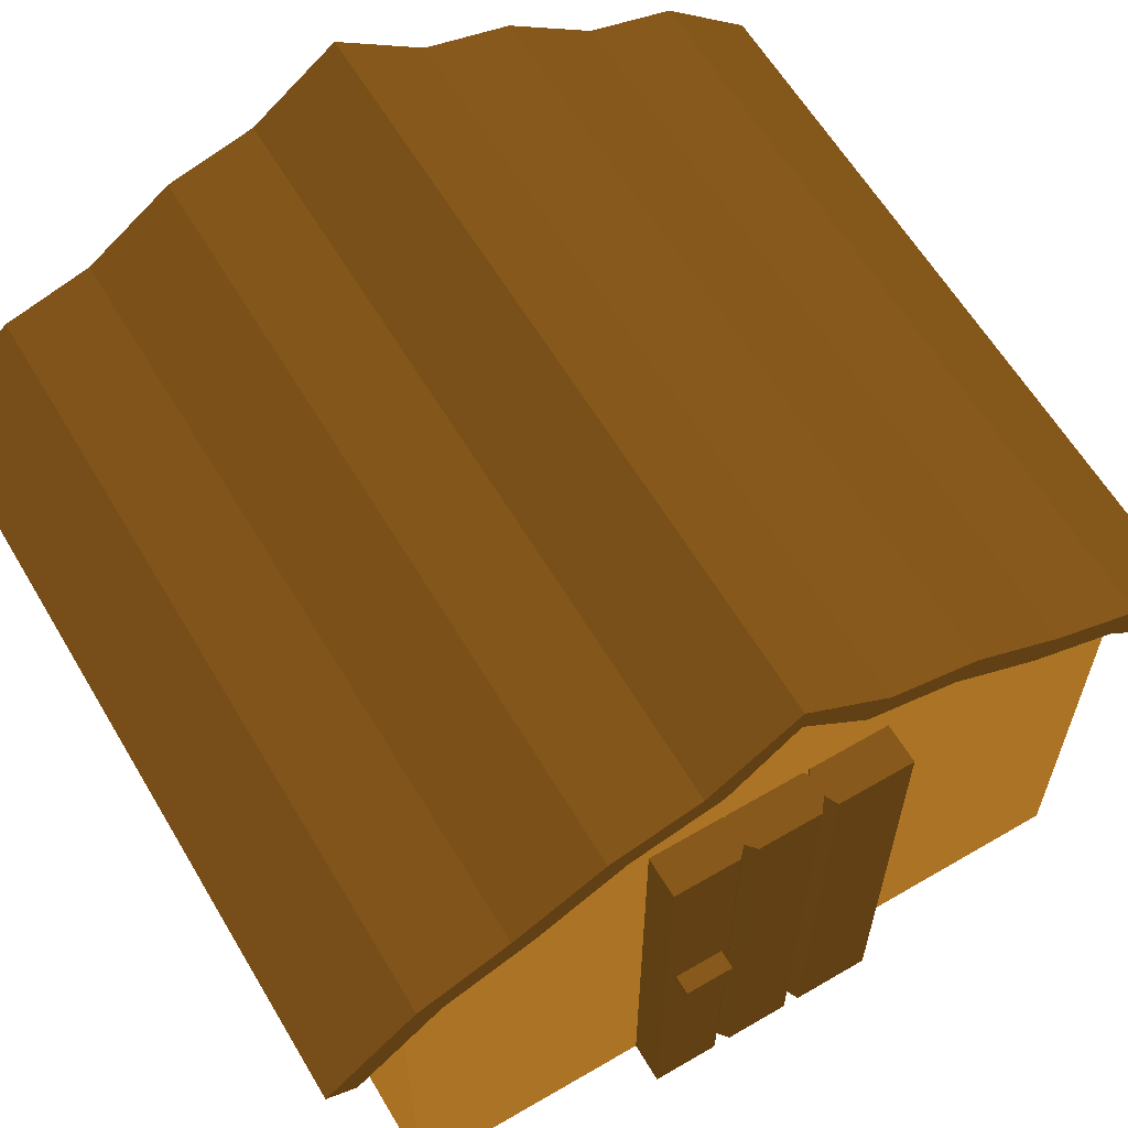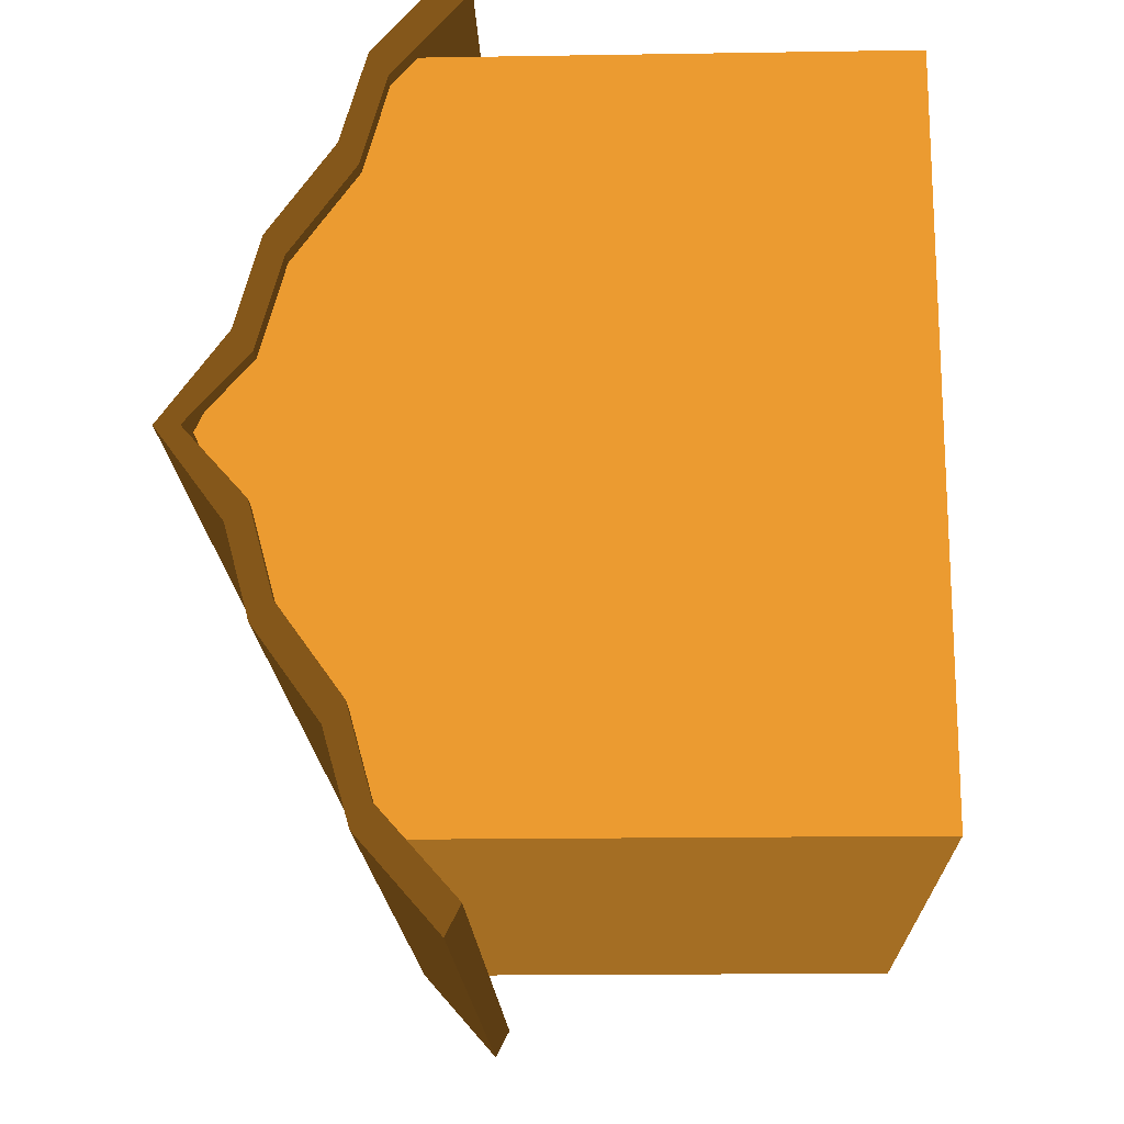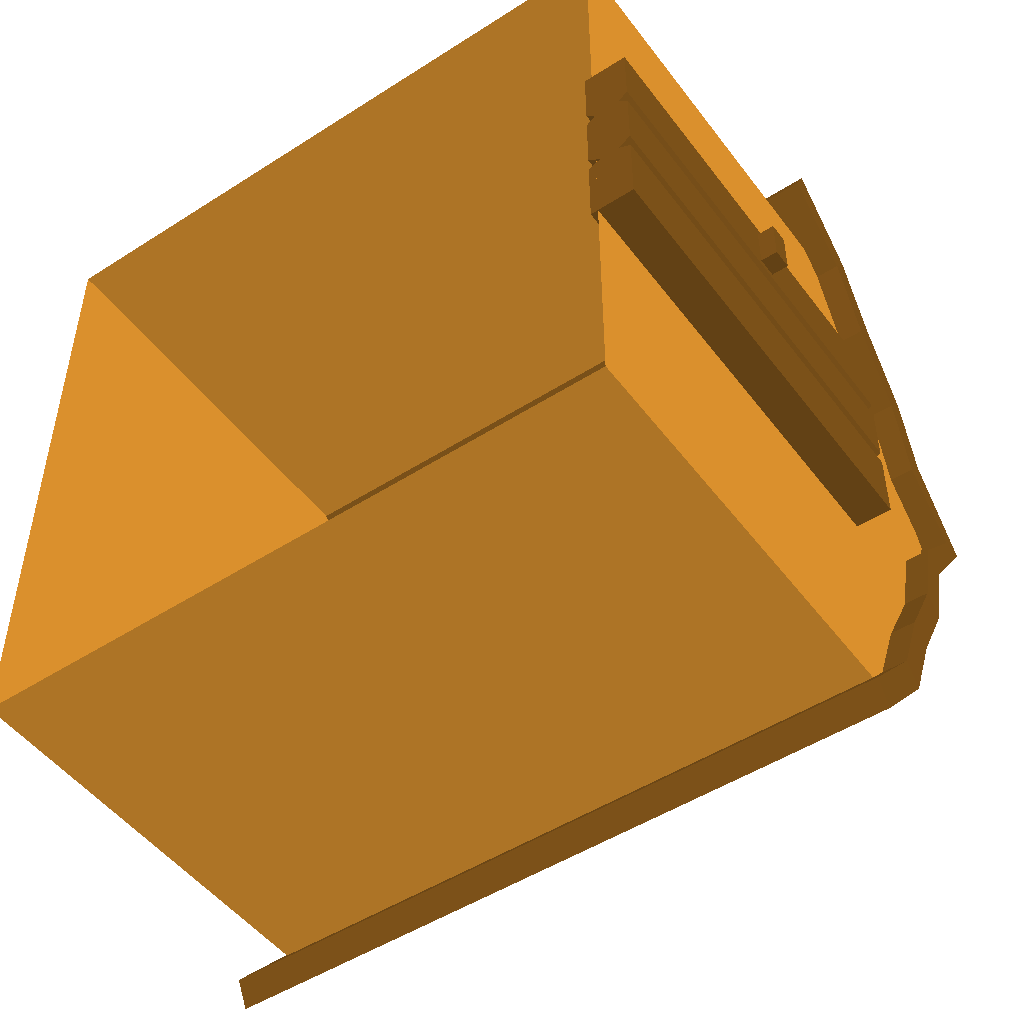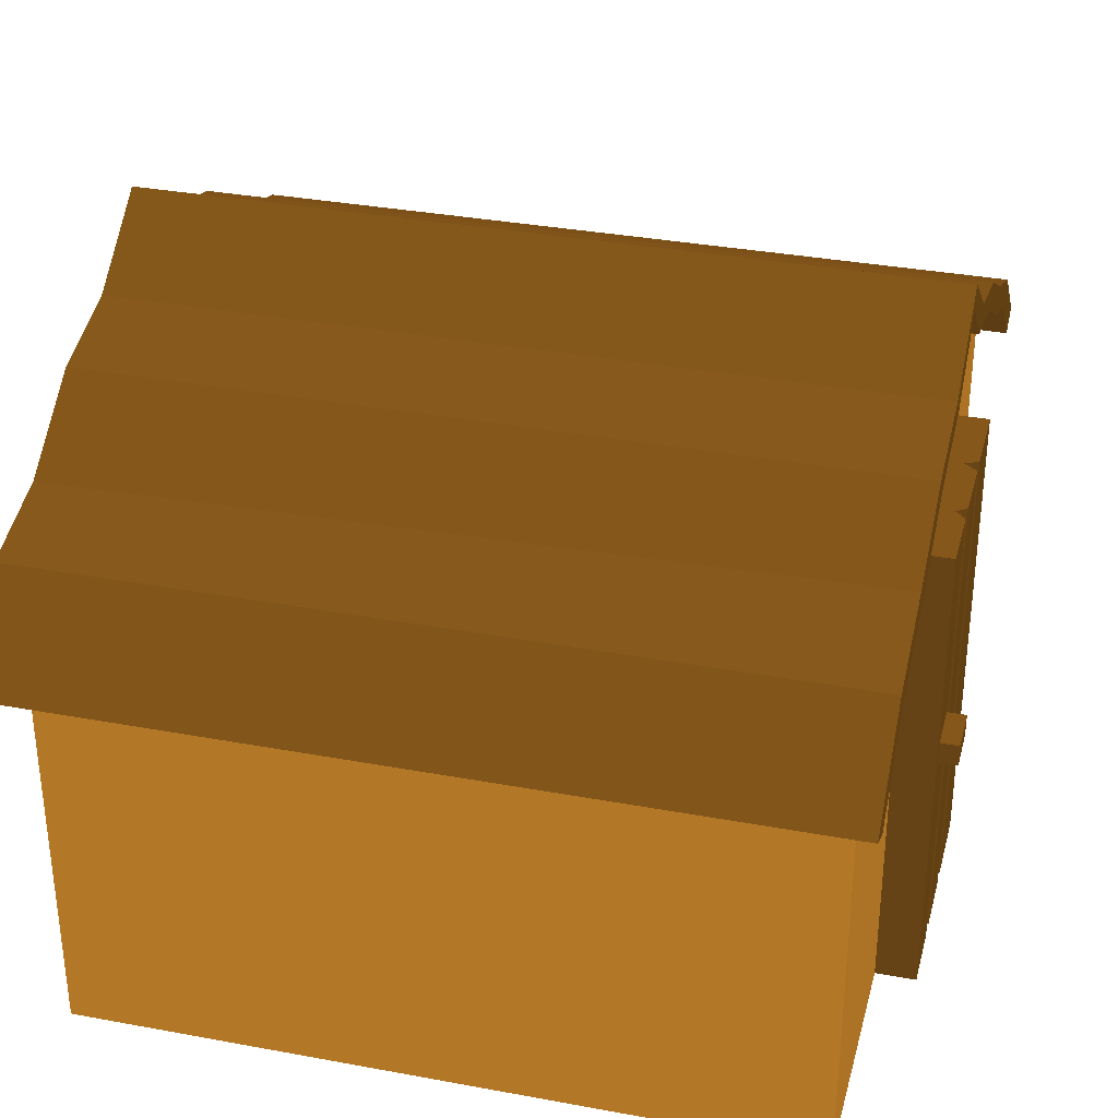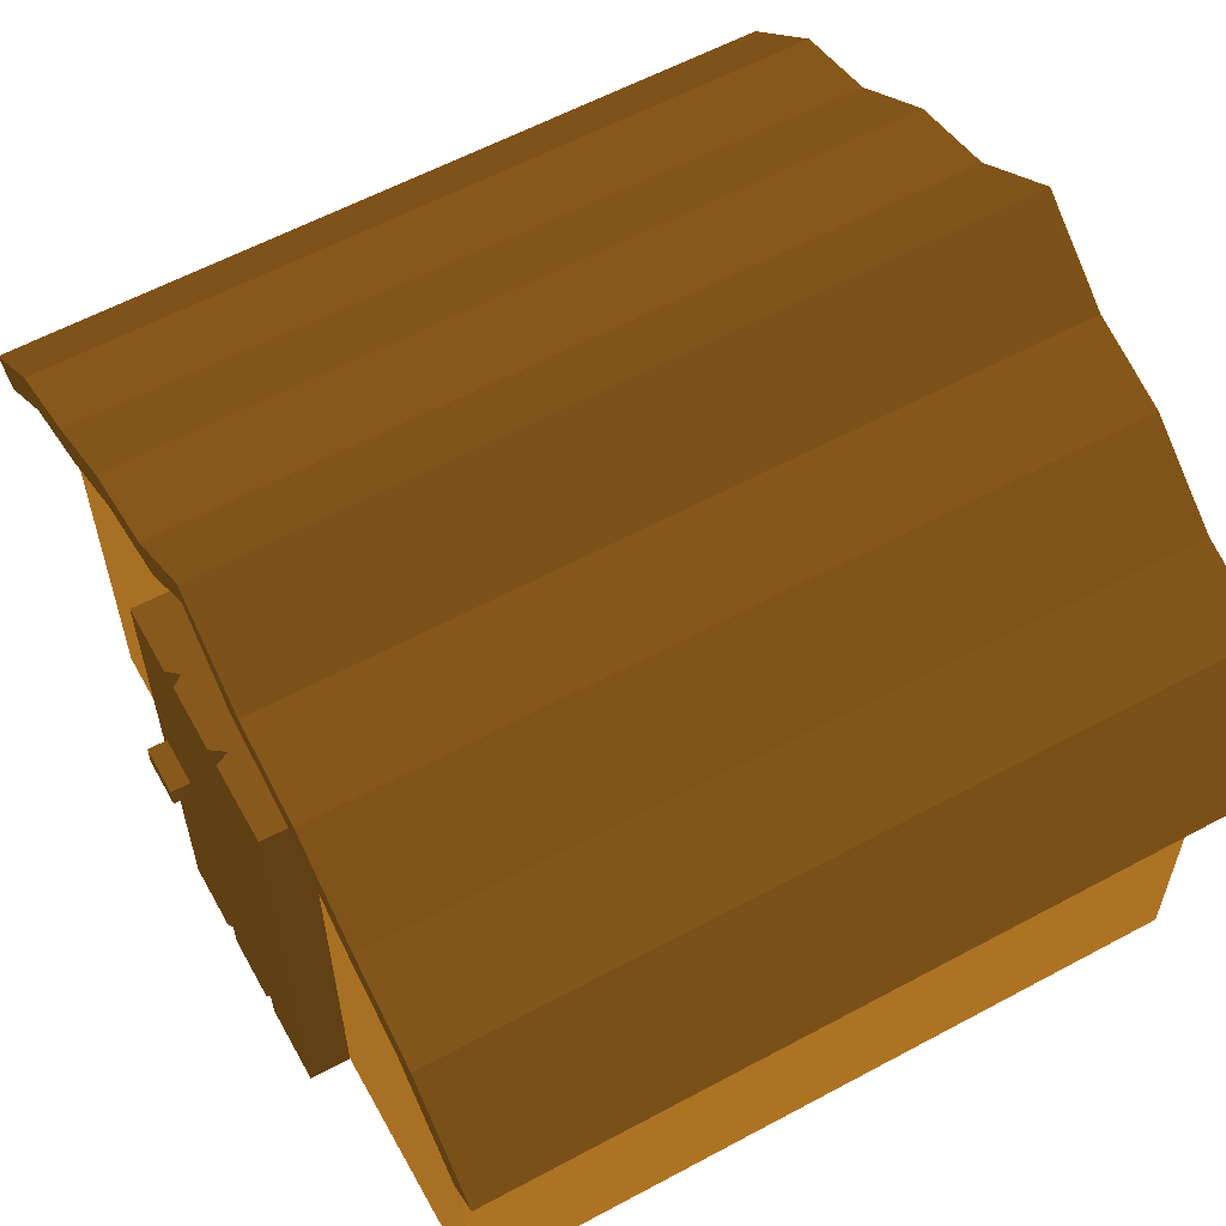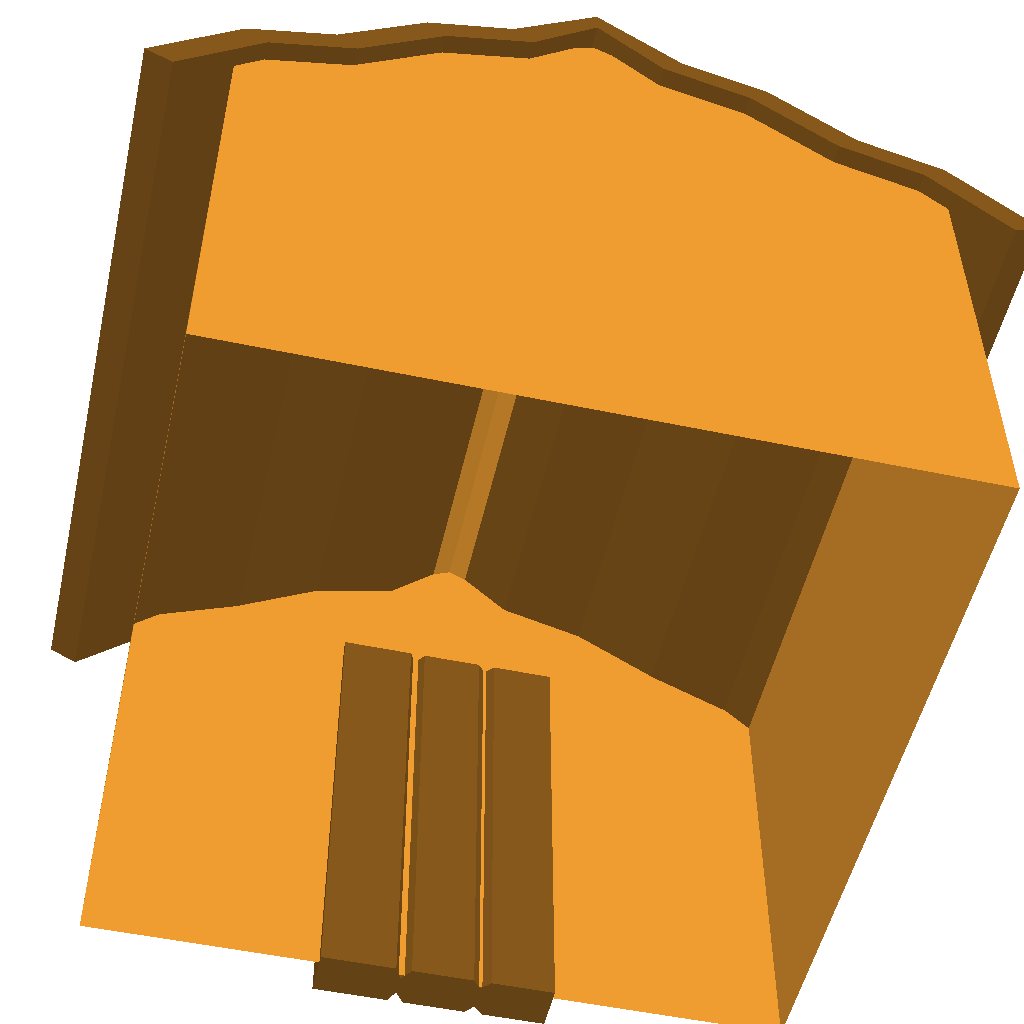
<metadata>
{"format":"obj","ext":"obj","renderer":"f3d","projection":"perspective","resolution":1024,"background":"white","views":[{"elev":61.7,"azim":-120.7,"up":"+Z"},{"elev":-17.7,"azim":91.8,"up":"+Y"},{"elev":-49.3,"azim":-144.6,"up":"+Y"},{"elev":33.7,"azim":-165.8,"up":"+Z"},{"elev":59.3,"azim":-29.0,"up":"+Z"},{"elev":-52.1,"azim":77.2,"up":"+Z"}]}
</metadata>
<code>
o Walls
v -1.5 -1.5 0 0.4941 0.3294 0.1059
v -1.5 -1.5 2 0.4941 0.3294 0.1059
v 1.5 -1.5 0 0.4941 0.3294 0.1059
v 1.5 -1.5 2 0.4941 0.3294 0.1059
v 1.5 0 0 0.4941 0.3294 0.1059
v 1.5 0 2 0.4941 0.3294 0.1059
v 1.5 0 2.702 0.4941 0.3294 0.1059
v -1.5 0 2.702 0.4941 0.3294 0.1059
v -1.5 0 2 0.4941 0.3294 0.1059
v -1.5 0 0 0.4941 0.3294 0.1059
v -1.5 1.5 0 0.4941 0.3294 0.1059
v -1.5 1.5 2 0.4941 0.3294 0.1059
v 1.5 1.5 0 0.4941 0.3294 0.1059
v 1.5 1.5 2 0.4941 0.3294 0.1059
f 5 6 4 3
f 3 4 2 1
f 2 4 7 8
f 1 2 9 10
f 8 9 2
f 4 6 7
f 5 13 14 6
f 13 11 12 14
f 12 8 7 14
f 11 10 9 12
f 8 12 9
f 14 7 6
o Roof
v -1.611 -1.854 1.764 0.2784 0.1843 0.0588
v 1.579 -1.854 1.764 0.2784 0.1843 0.0588
v 1.579 0 2.837 0.2784 0.1843 0.0588
v -1.611 0 2.837 0.2784 0.1843 0.0588
v 1.579 -0.369 2.565 0.2784 0.1843 0.0588
v 1.579 -0.7399 2.464 0.2784 0.1843 0.0588
v 1.579 -1.111 2.197 0.2784 0.1843 0.0588
v 1.579 -1.481 2.091 0.2784 0.1843 0.0588
v -1.611 -1.481 2.091 0.2784 0.1843 0.0588
v -1.611 -1.111 2.253 0.2784 0.1843 0.0588
v -1.611 -0.7399 2.464 0.2784 0.1843 0.0588
v -1.611 -0.369 2.565 0.2784 0.1843 0.0588
v -1.611 1.854 1.764 0.2784 0.1843 0.0588
v 1.579 1.854 1.764 0.2784 0.1843 0.0588
v 1.579 0.369 2.565 0.2784 0.1843 0.0588
v 1.579 0.7399 2.464 0.2784 0.1843 0.0588
v 1.579 1.111 2.197 0.2784 0.1843 0.0588
v 1.579 1.481 2.091 0.2784 0.1843 0.0588
v -1.611 1.481 2.091 0.2784 0.1843 0.0588
v -1.611 1.111 2.253 0.2784 0.1843 0.0588
v -1.611 0.7399 2.464 0.2784 0.1843 0.0588
v -1.611 0.369 2.565 0.2784 0.1843 0.0588
v -1.611 -1.735 1.704 0.2784 0.1843 0.0588
v 1.579 -1.735 1.704 0.2784 0.1843 0.0588
v 1.579 0 2.737 0.2784 0.1843 0.0588
v -1.611 0 2.737 0.2784 0.1843 0.0588
v 1.579 -0.283 2.483 0.2784 0.1843 0.0588
v 1.579 -0.658 2.38 0.2784 0.1843 0.0588
v 1.578 -1.022 2.117 0.2784 0.1843 0.0588
v 1.579 -1.384 2.016 0.2784 0.1843 0.0588
v -1.612 -1.384 2.016 0.2784 0.1843 0.0588
v -1.612 -1.022 2.172 0.2784 0.1843 0.0588
v -1.612 -0.658 2.38 0.2784 0.1843 0.0588
v -1.611 -0.283 2.483 0.2784 0.1843 0.0588
v -1.611 1.735 1.704 0.2784 0.1843 0.0588
v 1.579 1.735 1.704 0.2784 0.1843 0.0588
v 1.579 0.283 2.483 0.2784 0.1843 0.0588
v 1.579 0.658 2.38 0.2784 0.1843 0.0588
v 1.578 1.022 2.117 0.2784 0.1843 0.0588
v 1.579 1.384 2.016 0.2784 0.1843 0.0588
v -1.612 1.384 2.016 0.2784 0.1843 0.0588
v -1.612 1.022 2.172 0.2784 0.1843 0.0588
v -1.612 0.658 2.38 0.2784 0.1843 0.0588
v -1.611 0.283 2.483 0.2784 0.1843 0.0588
f 26 19 17 18
f 15 16 22 23
f 23 22 21 24
f 24 21 20 25
f 25 20 19 26
f 36 18 17 29
f 27 33 32 28
f 33 34 31 32
f 34 35 30 31
f 35 36 29 30
f 48 40 39 41
f 37 45 44 38
f 45 46 43 44
f 46 47 42 43
f 47 48 41 42
f 58 51 39 40
f 49 50 54 55
f 55 54 53 56
f 56 53 52 57
f 57 52 51 58
f 16 15 37 38
f 22 16 38 44
f 26 18 40 48
f 17 19 41 39
f 19 20 42 41
f 20 21 43 42
f 21 22 44 43
f 15 23 45 37
f 23 24 46 45
f 24 25 47 46
f 25 26 48 47
f 27 28 50 49
f 28 32 54 50
f 18 36 58 40
f 29 17 39 51
f 30 29 51 52
f 31 30 52 53
f 32 31 53 54
f 33 27 49 55
f 34 33 55 56
f 35 34 56 57
f 36 35 57 58
o Door
v -1.666 -0.5 0 0.2784 0.1843 0.0588
v -1.666 -0.5 2 0.2784 0.1843 0.0588
v -1.666 0.5 0 0.2784 0.1843 0.0588
v -1.666 0.5 2 0.2784 0.1843 0.0588
v -1.466 -0.5 0 0.2784 0.1843 0.0588
v -1.466 -0.5 2 0.2784 0.1843 0.0588
v -1.466 0.5 0 0.2784 0.1843 0.0588
v -1.466 0.5 2 0.2784 0.1843 0.0588
v -1.666 0.2262 0 0.2784 0.1843 0.0588
v -1.666 0.1522 0 0.2784 0.1843 0.0588
v -1.666 0.1522 2 0.2784 0.1843 0.0588
v -1.666 0.2262 2 0.2784 0.1843 0.0588
v -1.466 0.1522 0 0.2784 0.1843 0.0588
v -1.466 0.2262 0 0.2784 0.1843 0.0588
v -1.466 0.2262 2 0.2784 0.1843 0.0588
v -1.466 0.1522 2 0.2784 0.1843 0.0588
v -1.624 0.1875 0 0.2784 0.1843 0.0588
v -1.624 0.1875 2 0.2784 0.1843 0.0588
v -1.508 0.1875 0 0.2784 0.1843 0.0588
v -1.508 0.1875 2 0.2784 0.1843 0.0588
v -1.61 -0.1532 0 0.2784 0.1843 0.0588
v -1.521 -0.1532 2 0.2784 0.1843 0.0588
v -1.61 -0.1532 2 0.2784 0.1843 0.0588
v -1.521 -0.1532 0 0.2784 0.1843 0.0588
v -1.666 -0.1804 0 0.2784 0.1843 0.0588
v -1.466 -0.1804 2 0.2784 0.1843 0.0588
v -1.666 -0.1804 2 0.2784 0.1843 0.0588
v -1.466 -0.1804 0 0.2784 0.1843 0.0588
v -1.666 -0.1137 2 0.2784 0.1843 0.0588
v -1.466 -0.1137 0 0.2784 0.1843 0.0588
v -1.666 -0.1137 0 0.2784 0.1843 0.0588
v -1.466 -0.1137 2 0.2784 0.1843 0.0588
v -1.666 0.4551 1.053 0.2784 0.1843 0.0588
v -1.666 0.4551 1.144 0.2784 0.1843 0.0588
v -1.666 0.2566 1.053 0.2784 0.1843 0.0588
v -1.666 0.2566 1.144 0.2784 0.1843 0.0588
v -1.744 0.4551 1.053 0.2784 0.1843 0.0588
v -1.744 0.4551 1.144 0.2784 0.1843 0.0588
v -1.744 0.2566 1.053 0.2784 0.1843 0.0588
v -1.744 0.2566 1.144 0.2784 0.1843 0.0588
f 67 70 62 61
f 61 62 66 65
f 86 84 64 63
f 63 64 60 59
f 83 86 63 59
f 84 85 60 64
f 66 62 70 73
f 78 76 69 74
f 61 65 72 67
f 75 77 71 68
f 65 66 73 72
f 77 78 74 71
f 89 87 69 68
f 75 76 70 67
f 68 69 76 75
f 72 73 78 77
f 67 72 77 75
f 73 70 76 78
f 83 85 81 79
f 90 87 81 80
f 89 88 82 79
f 88 90 80 82
f 59 60 85 83
f 80 81 85 84
f 79 82 86 83
f 82 80 84 86
f 71 74 90 88
f 68 71 88 89
f 74 69 87 90
f 79 81 87 89
f 92 94 93 91
f 96 95 97 98
f 94 92 96 98
f 91 93 97 95
f 93 94 98 97
f 92 91 95 96

</code>
